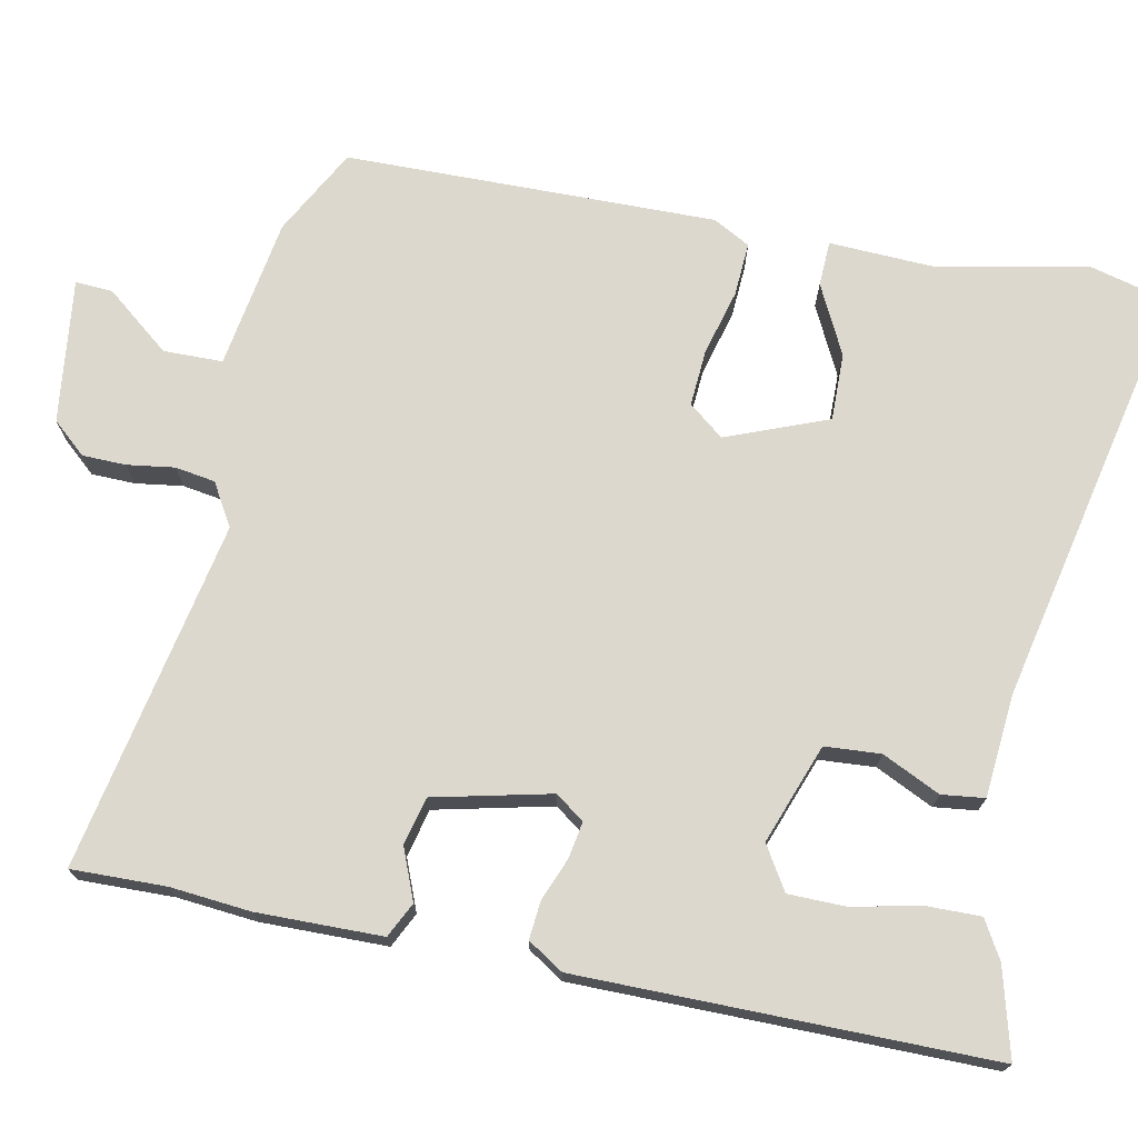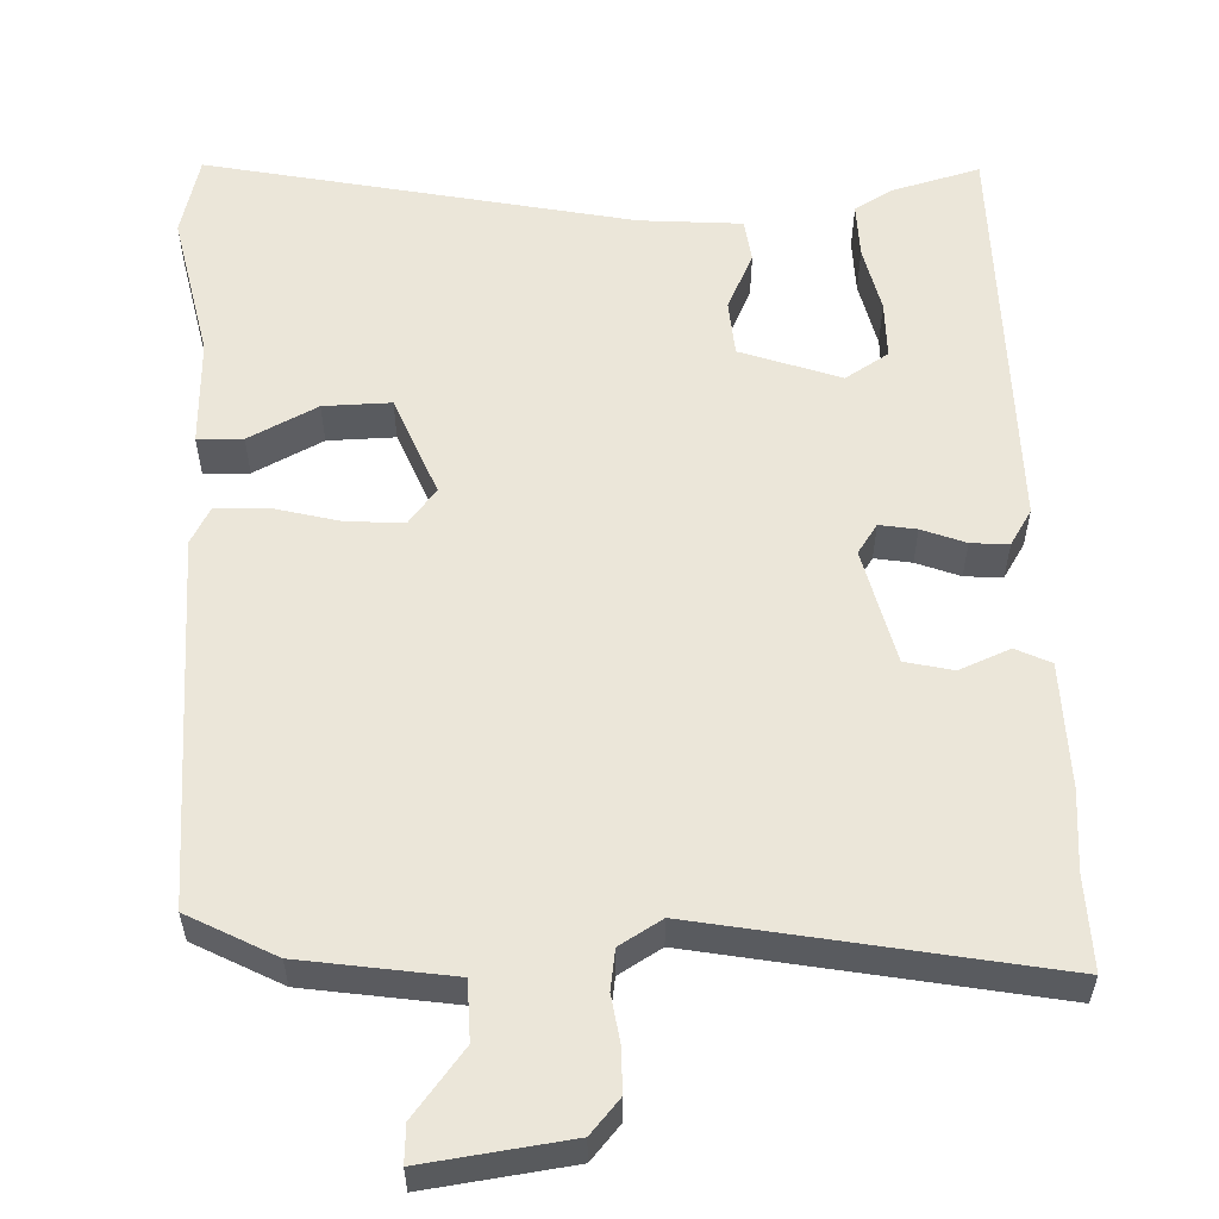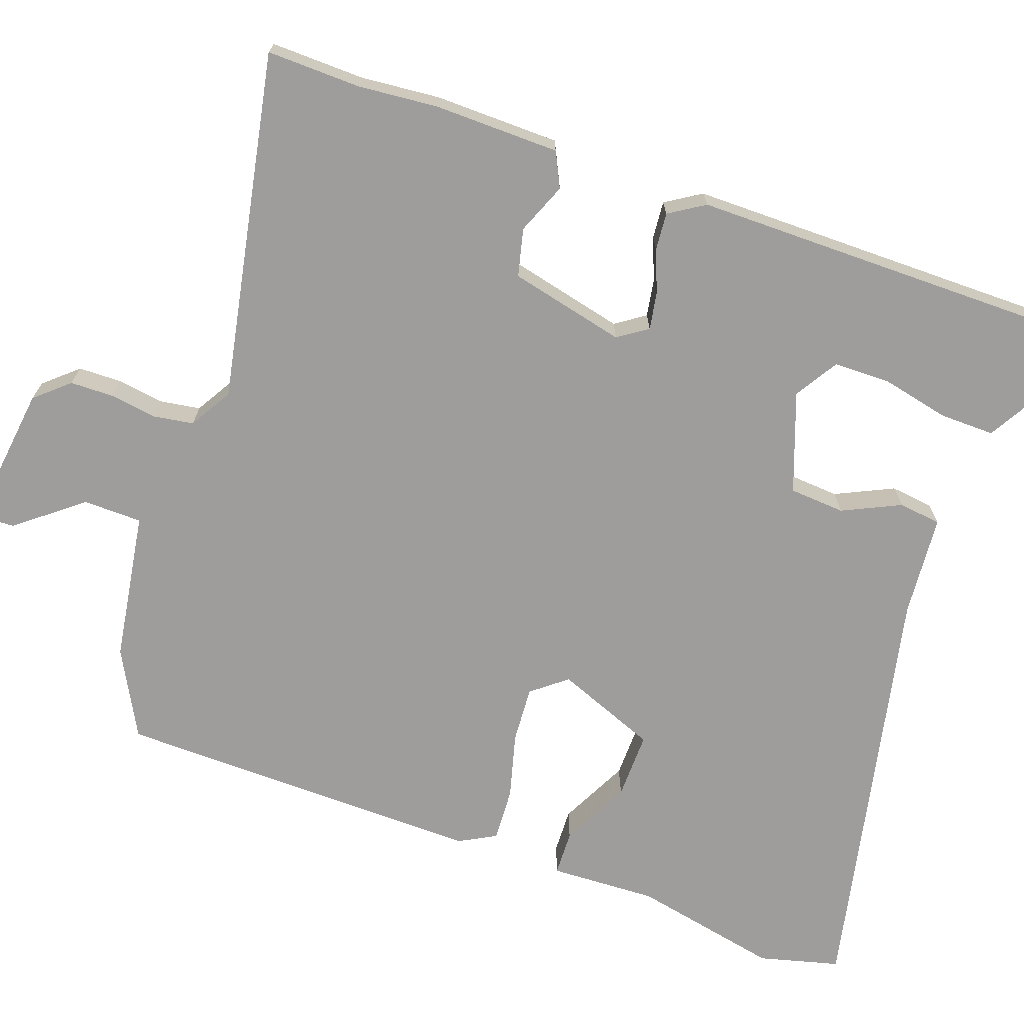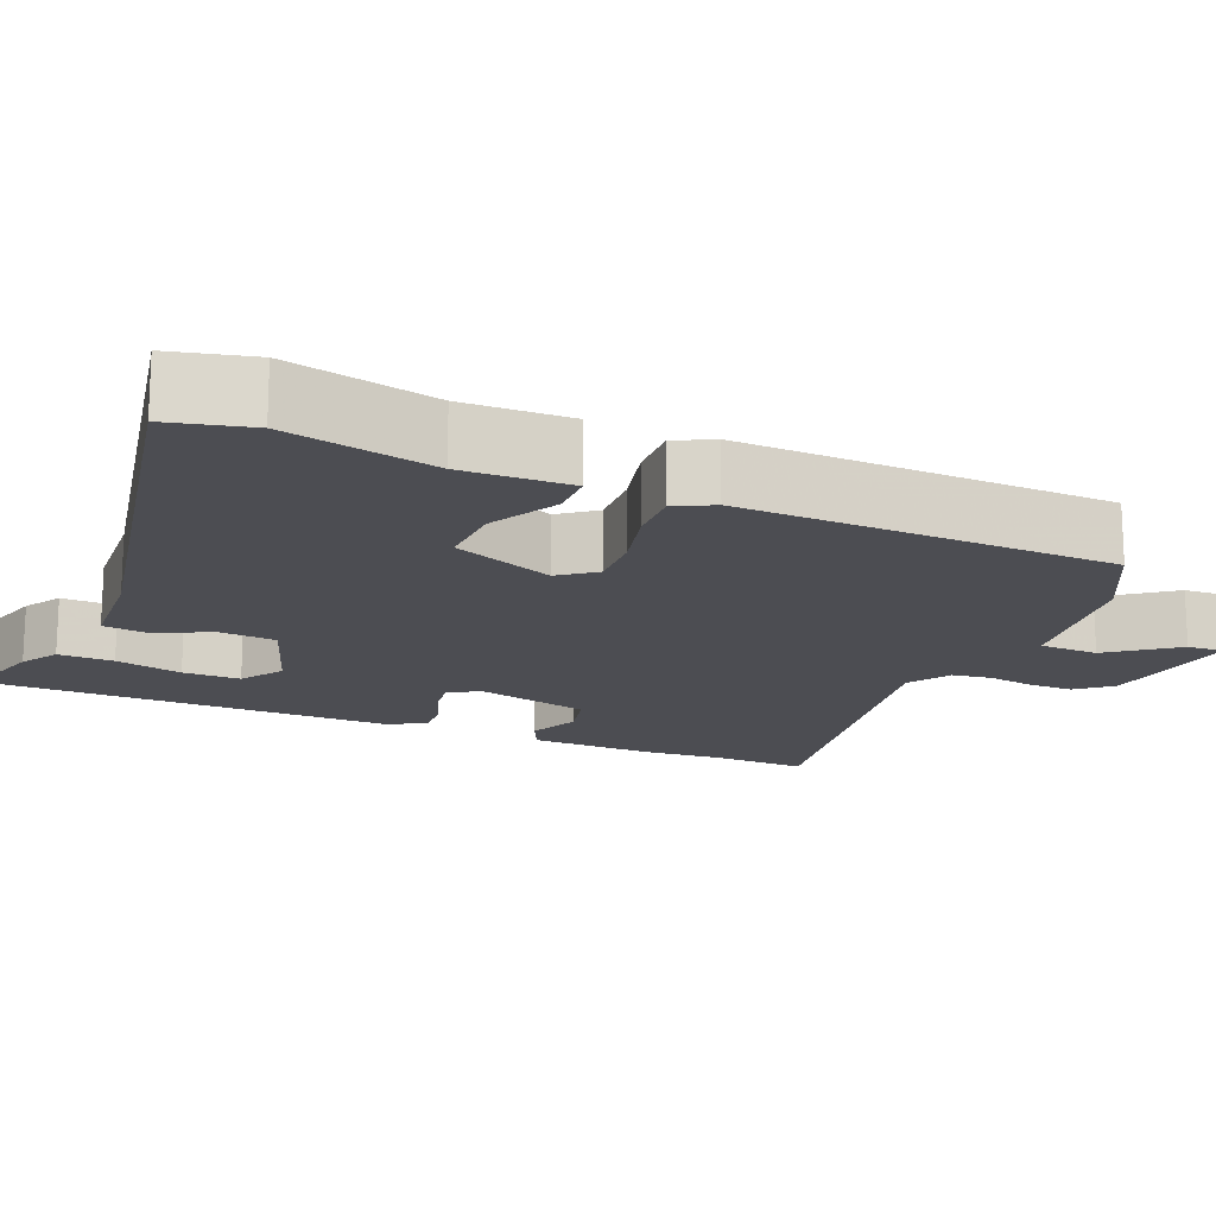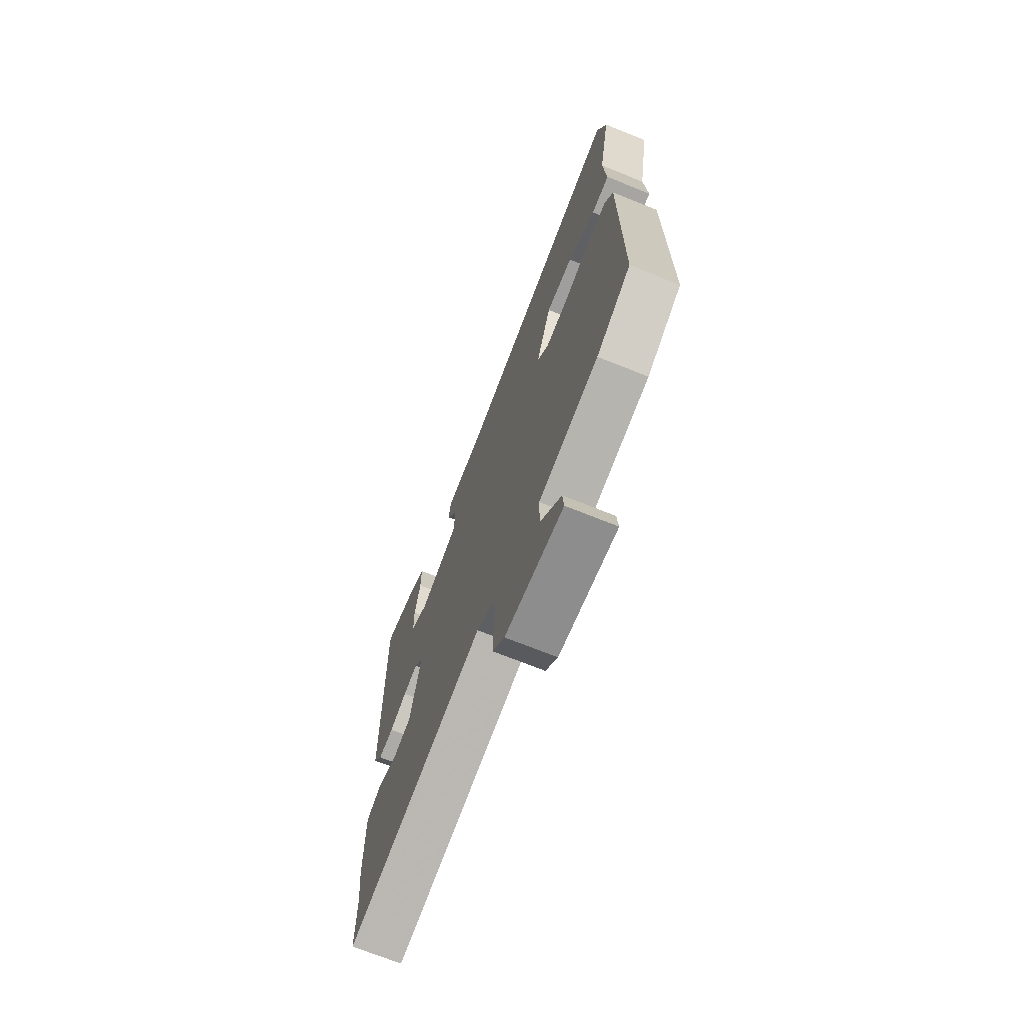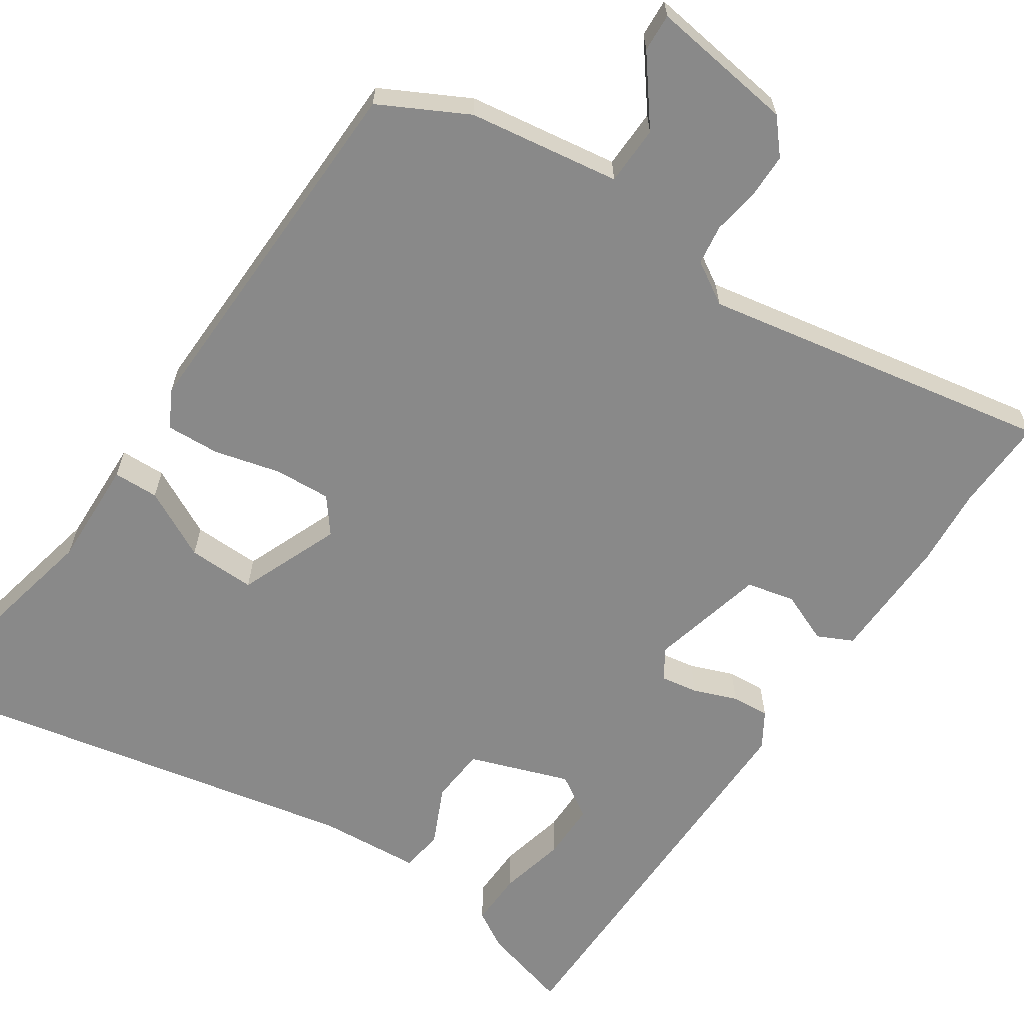
<metadata>
{"format":"obj","ext":"obj","renderer":"f3d","projection":"perspective","resolution":1024,"background":"white","views":[{"elev":72.5,"azim":-79.4,"up":"+Y"},{"elev":56.8,"azim":176.6,"up":"+Y"},{"elev":-70.5,"azim":-110.5,"up":"+Y"},{"elev":-16.4,"azim":65.2,"up":"+Y"},{"elev":-70.9,"azim":68.1,"up":"+Z"},{"elev":-63.2,"azim":144.7,"up":"+Y"}]}
</metadata>
<code>
v -0.501 0.07 -0.601
v -0.5 0.07 -0.478
v -0.511 0.07 -0.374
v -0.511 0.07 -0.21
v -0.466 0.07 -0.187
v -0.399 0.07 -0.213
v -0.337 0.07 -0.197
v -0.304 0.07 -0.045
v -0.331 0.07 -0.007
v -0.379 0.07 -0.016
v -0.435 0.07 -0.039
v -0.484 0.07 -0.044
v -0.514 0.07 0.002
v -0.523 0.07 0.538
v -0.407 0.07 0.509
v -0.357 0.07 0.481
v -0.357 0.07 0.409
v -0.375 0.07 0.321
v -0.373 0.07 0.246
v -0.316 0.07 0.212
v -0.187 0.07 0.261
v -0.183 0.07 0.334
v -0.22 0.07 0.409
v -0.214 0.07 0.465
v -0.081 0.07 0.478
v 0.471 0.07 0.605
v 0.5 0.07 0.5
v 0.463 0.07 0.306
v 0.471 0.07 0.166
v 0.412 0.07 0.163
v 0.321 0.07 0.207
v 0.233 0.07 0.207
v 0.183 0.07 0.074
v 0.22 0.07 0.029
v 0.294 0.07 0.035
v 0.379 0.07 0.059
v 0.449 0.07 0.064
v 0.476 0.07 0.016
v 0.476 0.07 -0.468
v 0.364 0.07 -0.53
v 0.168 0.07 -0.564
v 0.168 0.07 -0.641
v 0.236 0.07 -0.724
v 0.24 0.07 -0.773
v 0.051 0.07 -0.752
v 0.012 0.07 -0.709
v 0.01 0.07 -0.652
v 0.018 0.07 -0.59
v 0.009 0.07 -0.538
v -0.047 0.07 -0.506
v -0.501 0 -0.601
v -0.5 0 -0.478
v -0.511 0 -0.374
v -0.511 0 -0.21
v -0.466 0 -0.187
v -0.399 0 -0.213
v -0.337 0 -0.197
v -0.304 0 -0.045
v -0.331 0 -0.007
v -0.379 0 -0.016
v -0.435 0 -0.039
v -0.484 0 -0.044
v -0.514 0 0.002
v -0.523 0 0.538
v -0.407 0 0.509
v -0.357 0 0.481
v -0.357 0 0.409
v -0.375 0 0.321
v -0.373 0 0.246
v -0.316 0 0.212
v -0.187 0 0.261
v -0.183 0 0.334
v -0.22 0 0.409
v -0.214 0 0.465
v -0.081 0 0.478
v 0.471 0 0.605
v 0.5 0 0.5
v 0.463 0 0.306
v 0.471 0 0.166
v 0.412 0 0.163
v 0.321 0 0.207
v 0.233 0 0.207
v 0.183 0 0.074
v 0.22 0 0.029
v 0.294 0 0.035
v 0.379 0 0.059
v 0.449 0 0.064
v 0.476 0 0.016
v 0.476 0 -0.468
v 0.364 0 -0.53
v 0.168 0 -0.564
v 0.168 0 -0.641
v 0.236 0 -0.724
v 0.24 0 -0.773
v 0.051 0 -0.752
v 0.012 0 -0.709
v 0.01 0 -0.652
v 0.018 0 -0.59
v 0.009 0 -0.538
v -0.047 0 -0.506
f 45 46 47 48
f 45 48 49
f 42 43 44 45
f 41 42 45 49
f 40 41 49 50
f 38 39 40 50
f 35 36 37 38
f 34 35 38 50
f 28 29 30 31
f 28 31 32
f 25 26 27 28
f 25 28 32
f 22 23 24 25
f 21 22 25 32
f 20 21 32 33
f 15 16 17 18
f 15 18 19
f 14 15 19
f 13 14 19
f 10 11 12 13
f 9 10 13 19
f 8 9 19 20
f 3 4 5 6
f 2 3 6 7
f 1 2 7
f 50 1 7
f 34 50 7 8
f 8 20 33 34
f 98 97 96 95
f 99 98 95
f 95 94 93 92
f 99 95 92 91
f 100 99 91 90
f 100 90 89 88
f 88 87 86 85
f 100 88 85 84
f 81 80 79 78
f 82 81 78
f 78 77 76 75
f 82 78 75
f 75 74 73 72
f 82 75 72 71
f 83 82 71 70
f 68 67 66 65
f 69 68 65
f 69 65 64
f 69 64 63
f 63 62 61 60
f 69 63 60 59
f 70 69 59 58
f 56 55 54 53
f 57 56 53 52
f 57 52 51
f 57 51 100
f 58 57 100 84
f 84 83 70 58
f 1 51 52 2
f 2 52 53 3
f 3 53 54 4
f 4 54 55 5
f 5 55 56 6
f 6 56 57 7
f 7 57 58 8
f 8 58 59 9
f 9 59 60 10
f 10 60 61 11
f 11 61 62 12
f 12 62 63 13
f 13 63 64 14
f 14 64 65 15
f 15 65 66 16
f 16 66 67 17
f 17 67 68 18
f 18 68 69 19
f 19 69 70 20
f 20 70 71 21
f 21 71 72 22
f 22 72 73 23
f 23 73 74 24
f 24 74 75 25
f 25 75 76 26
f 26 76 77 27
f 27 77 78 28
f 28 78 79 29
f 29 79 80 30
f 30 80 81 31
f 31 81 82 32
f 32 82 83 33
f 33 83 84 34
f 34 84 85 35
f 35 85 86 36
f 36 86 87 37
f 37 87 88 38
f 38 88 89 39
f 39 89 90 40
f 40 90 91 41
f 41 91 92 42
f 42 92 93 43
f 43 93 94 44
f 44 94 95 45
f 45 95 96 46
f 46 96 97 47
f 47 97 98 48
f 48 98 99 49
f 49 99 100 50
f 50 100 51 1

</code>
